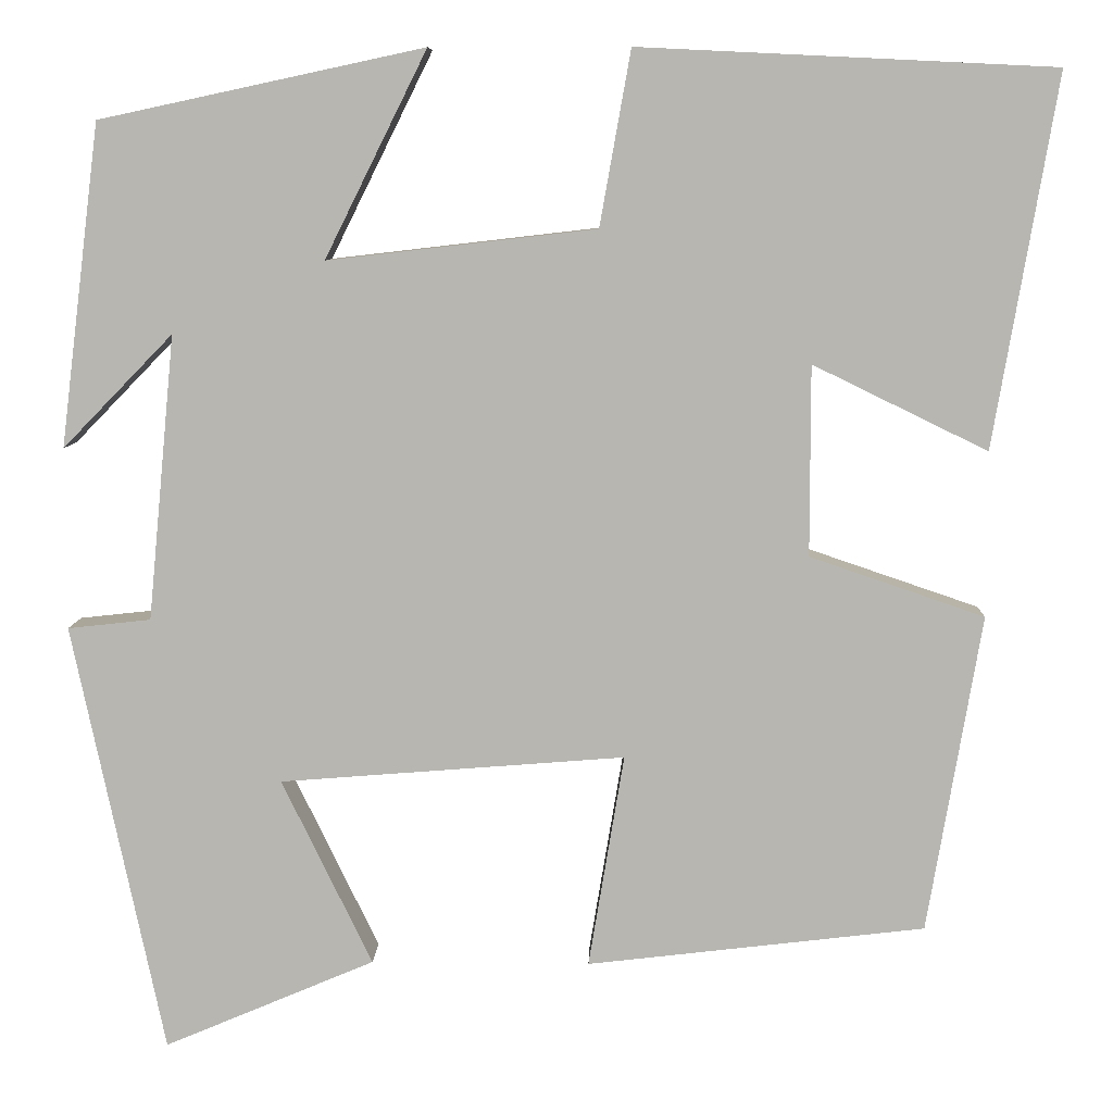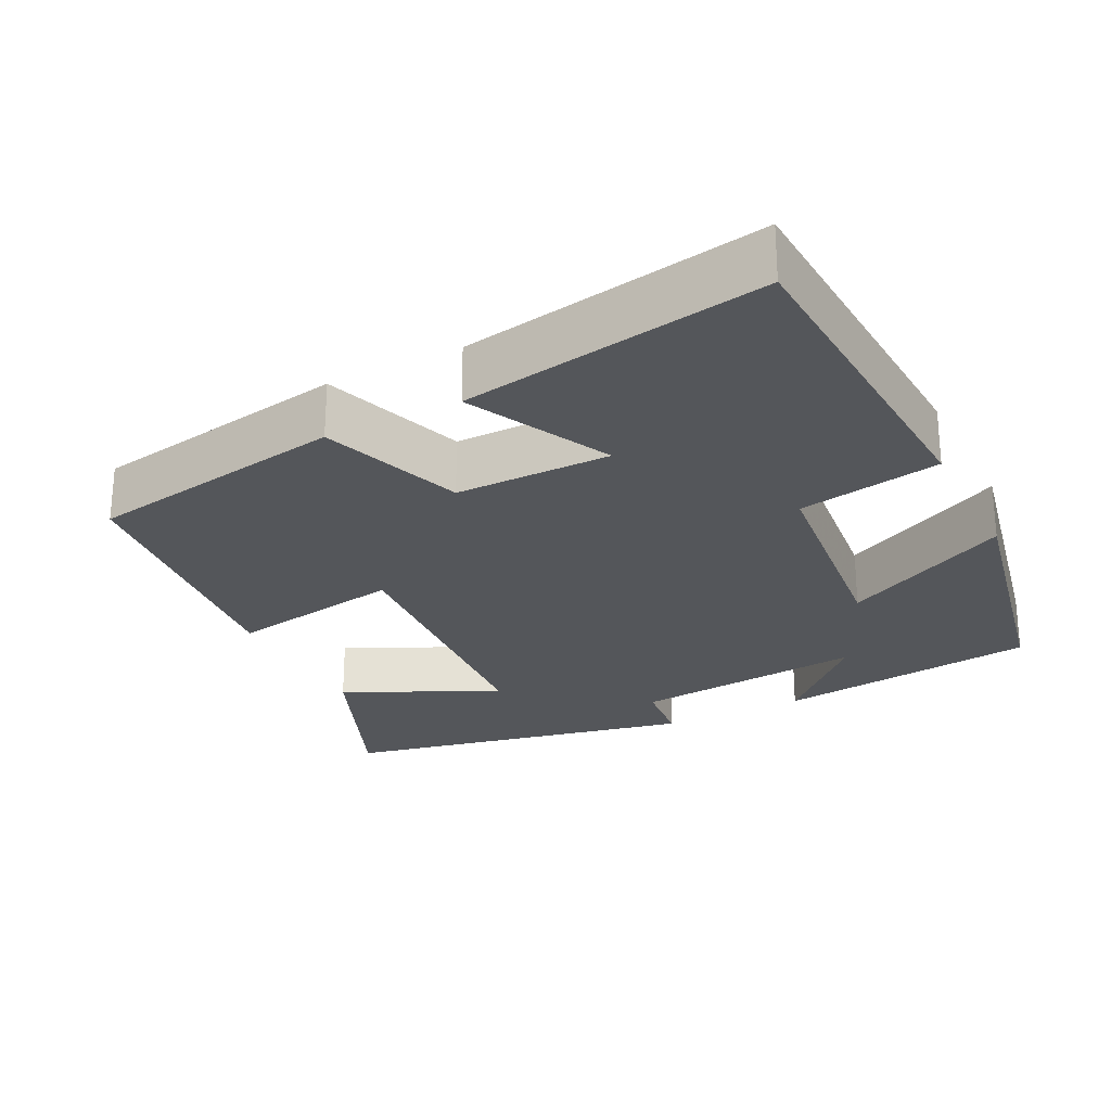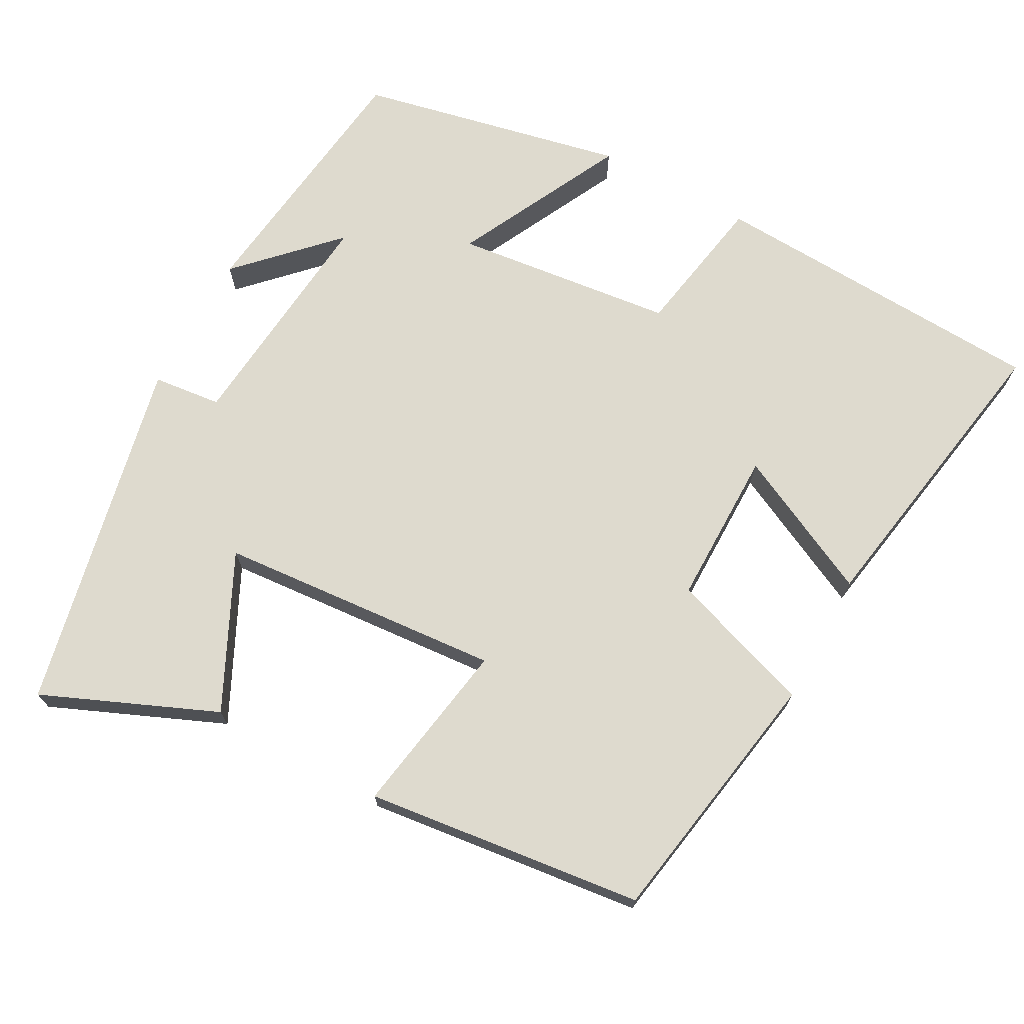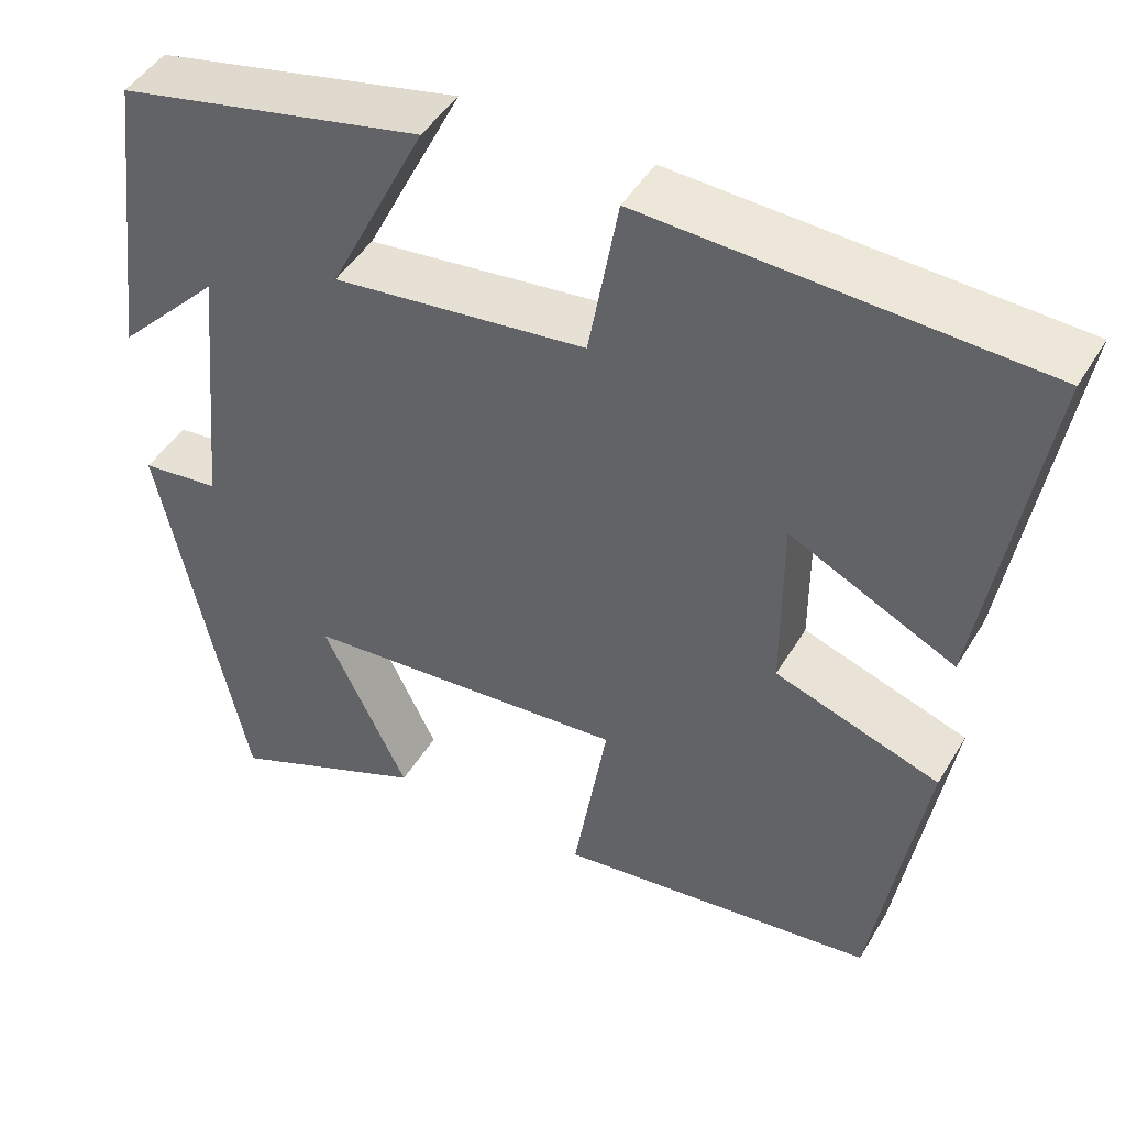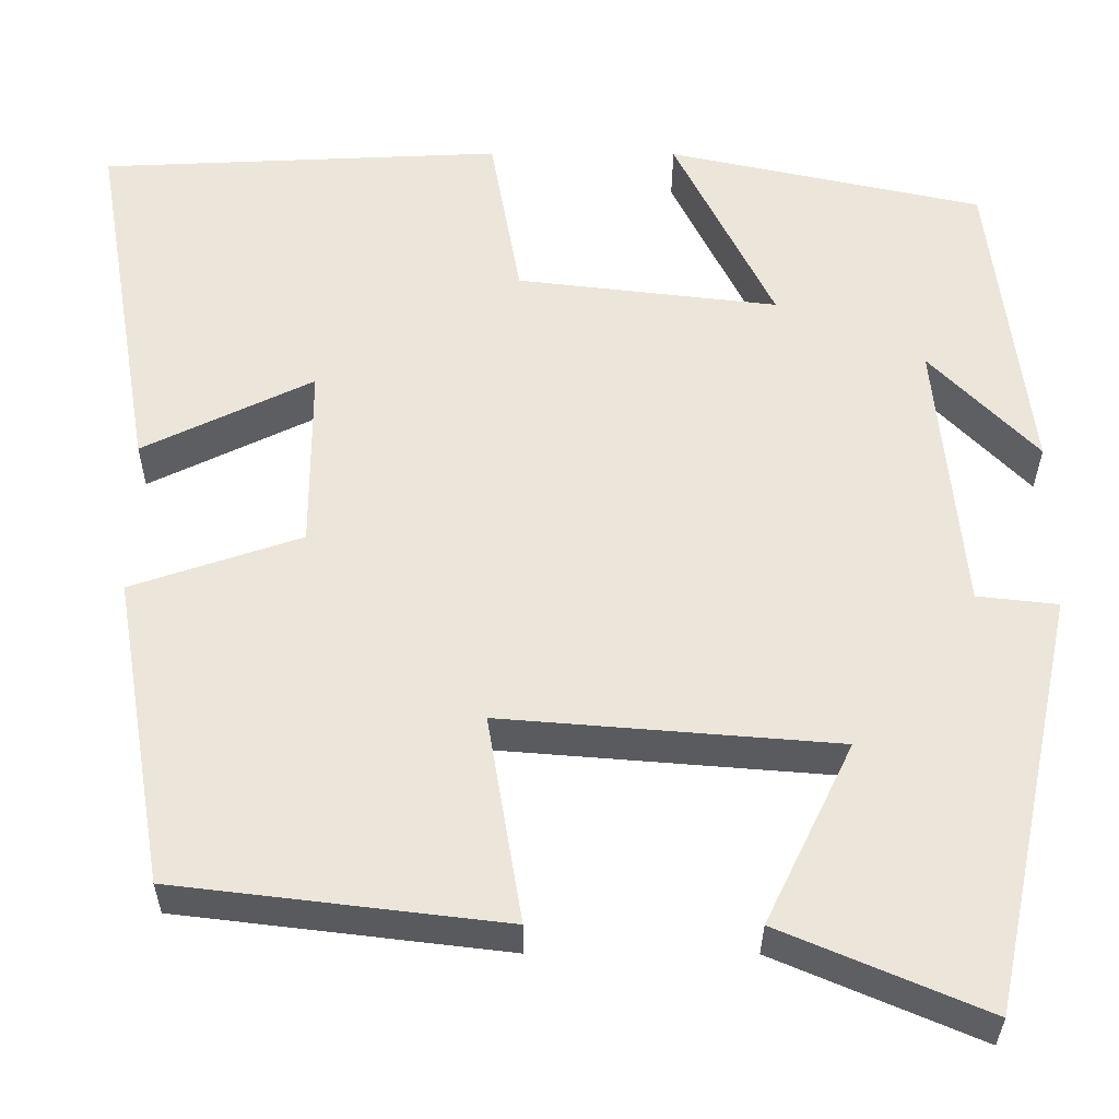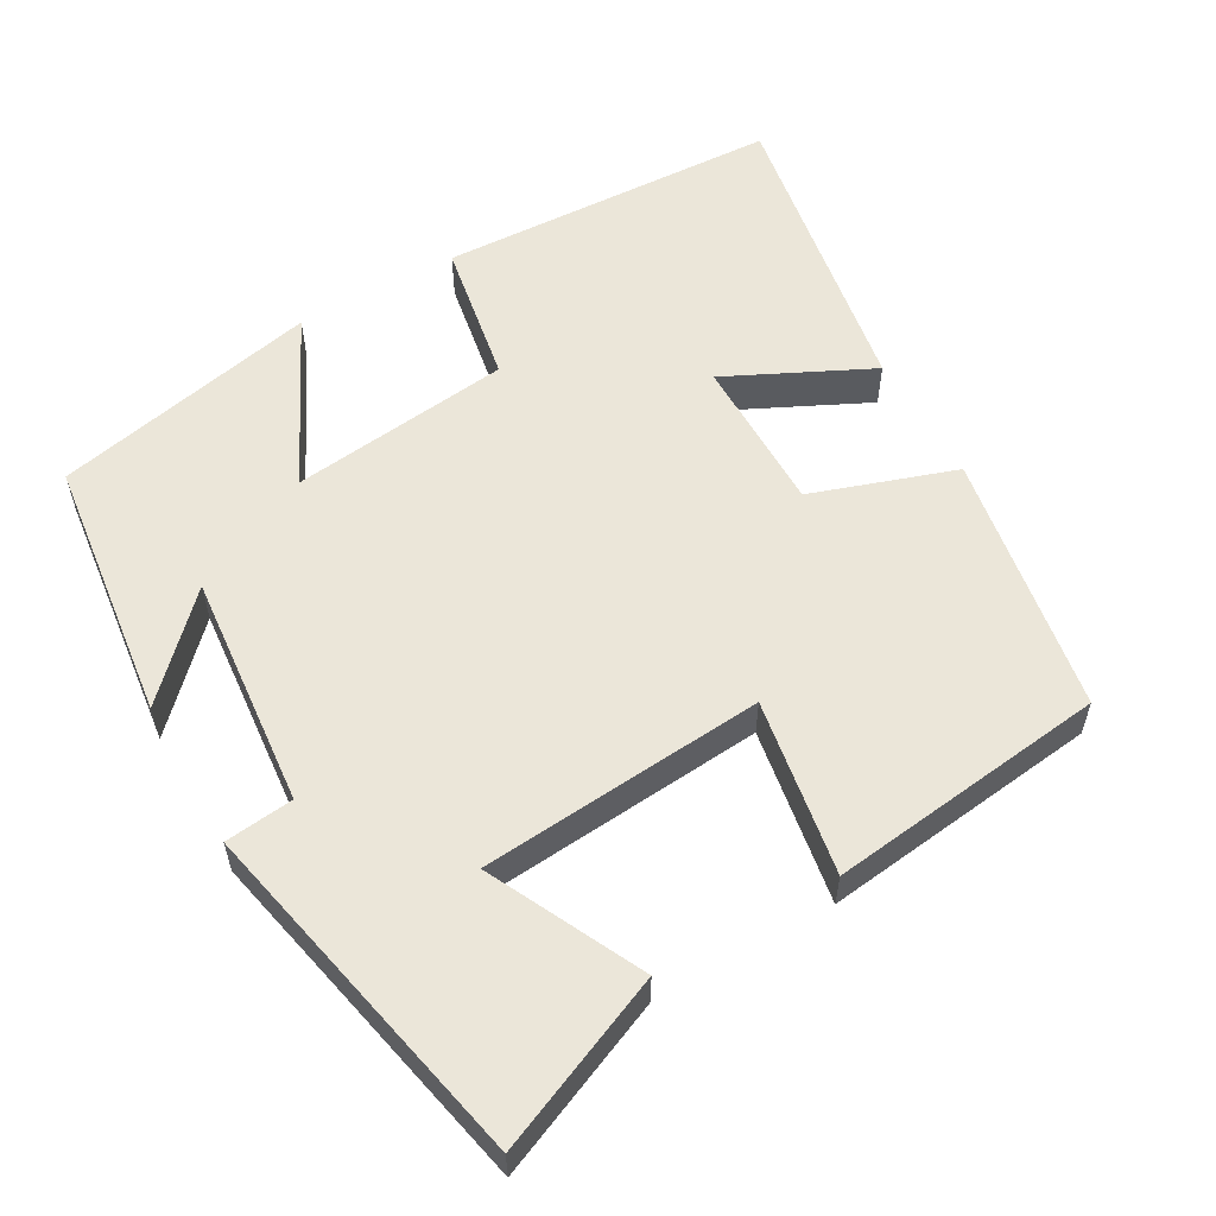
<metadata>
{"format":"obj","ext":"obj","renderer":"f3d","projection":"perspective","resolution":1024,"background":"white","views":[{"elev":8.0,"azim":-178.1,"up":"+Z"},{"elev":-25.6,"azim":-62.9,"up":"+Y"},{"elev":71.1,"azim":-151.4,"up":"+Y"},{"elev":46.1,"azim":-150.6,"up":"+Z"},{"elev":-32.3,"azim":-0.3,"up":"+Z"},{"elev":57.1,"azim":150.3,"up":"+Y"}]}
</metadata>
<code>
v 0.456 0.07 0.424
v 0.5 0.07 0.072
v 0.379 0.07 0.196
v 0.409 0.07 -0.116
v 0.5 0.07 -0.126
v 0.4 0.07 -0.598
v 0.169 0.07 -0.5
v 0.268 0.07 -0.296
v -0.11 0.07 -0.266
v -0.071 0.07 -0.5
v -0.441 0.07 -0.456
v -0.5 0.07 -0.108
v -0.309 0.07 -0.043
v -0.309 0.07 0.165
v -0.5 0.07 0.072
v -0.569 0.07 0.478
v -0.115 0.07 0.5
v -0.081 0.07 0.309
v 0.213 0.07 0.275
v 0.101 0.07 0.5
v 0.456 0 0.424
v 0.5 0 0.072
v 0.379 0 0.196
v 0.409 0 -0.116
v 0.5 0 -0.126
v 0.4 0 -0.598
v 0.169 0 -0.5
v 0.268 0 -0.296
v -0.11 0 -0.266
v -0.071 0 -0.5
v -0.441 0 -0.456
v -0.5 0 -0.108
v -0.309 0 -0.043
v -0.309 0 0.165
v -0.5 0 0.072
v -0.569 0 0.478
v -0.115 0 0.5
v -0.081 0 0.309
v 0.213 0 0.275
v 0.101 0 0.5
f 19 20 1
f 15 16 17 18
f 14 15 18
f 13 14 18 19
f 10 11 12 13
f 9 10 13
f 8 9 13 19
f 5 6 7 8
f 4 5 8
f 3 4 8 19
f 1 2 3
f 1 3 19
f 21 40 39
f 38 37 36 35
f 38 35 34
f 39 38 34 33
f 33 32 31 30
f 33 30 29
f 39 33 29 28
f 28 27 26 25
f 28 25 24
f 39 28 24 23
f 23 22 21
f 39 23 21
f 1 21 22 2
f 2 22 23 3
f 3 23 24 4
f 4 24 25 5
f 5 25 26 6
f 6 26 27 7
f 7 27 28 8
f 8 28 29 9
f 9 29 30 10
f 10 30 31 11
f 11 31 32 12
f 12 32 33 13
f 13 33 34 14
f 14 34 35 15
f 15 35 36 16
f 16 36 37 17
f 17 37 38 18
f 18 38 39 19
f 19 39 40 20
f 20 40 21 1

</code>
